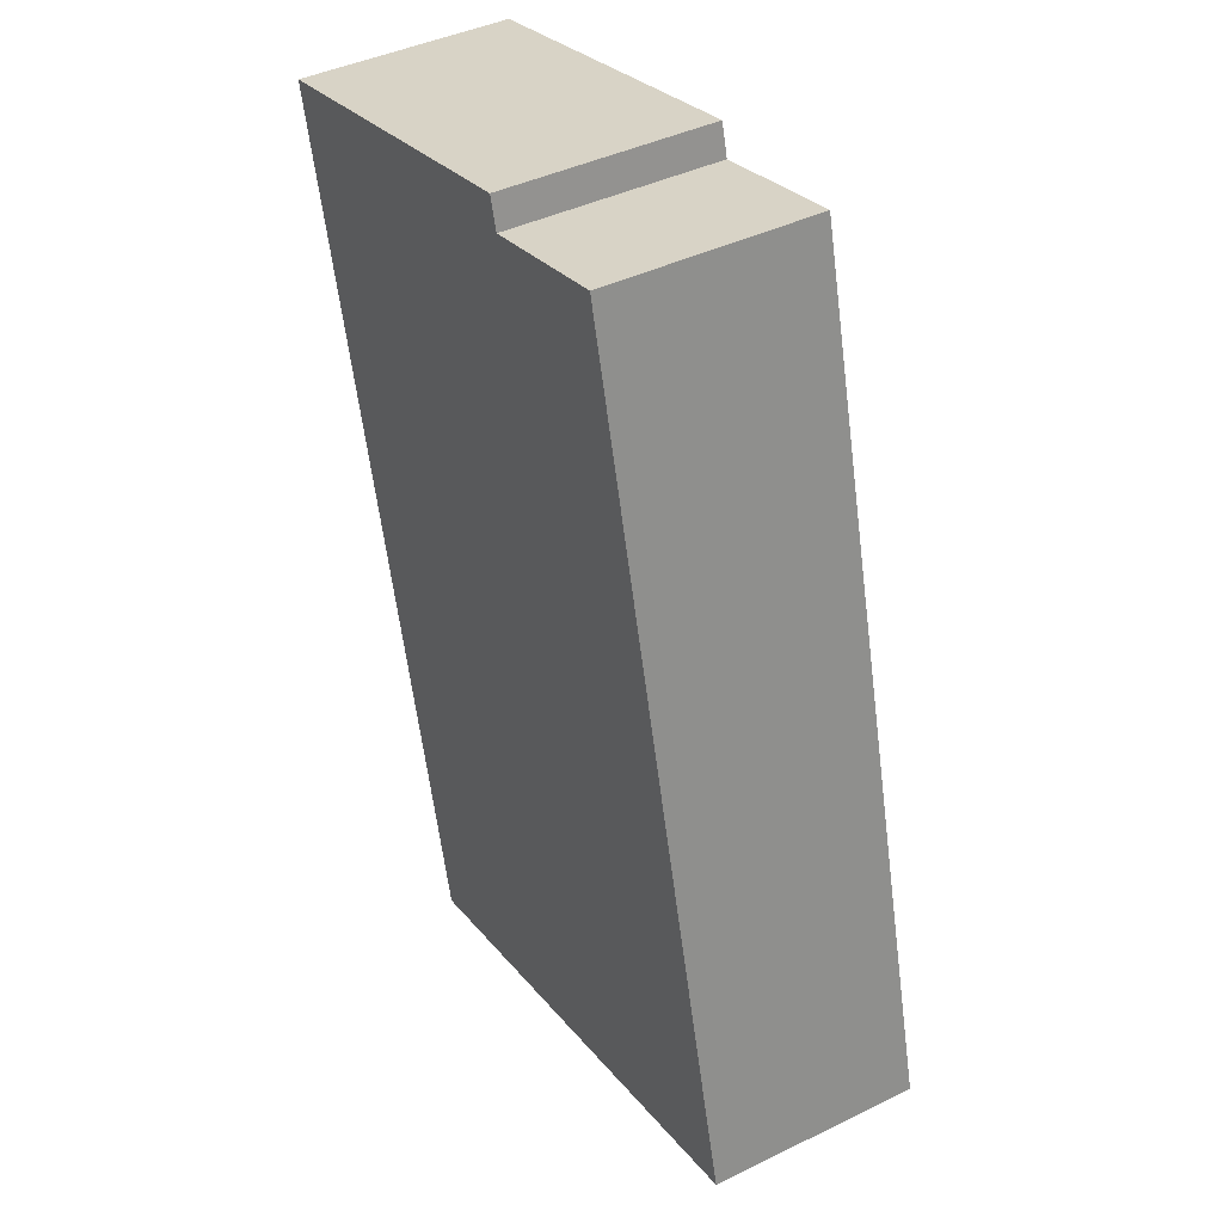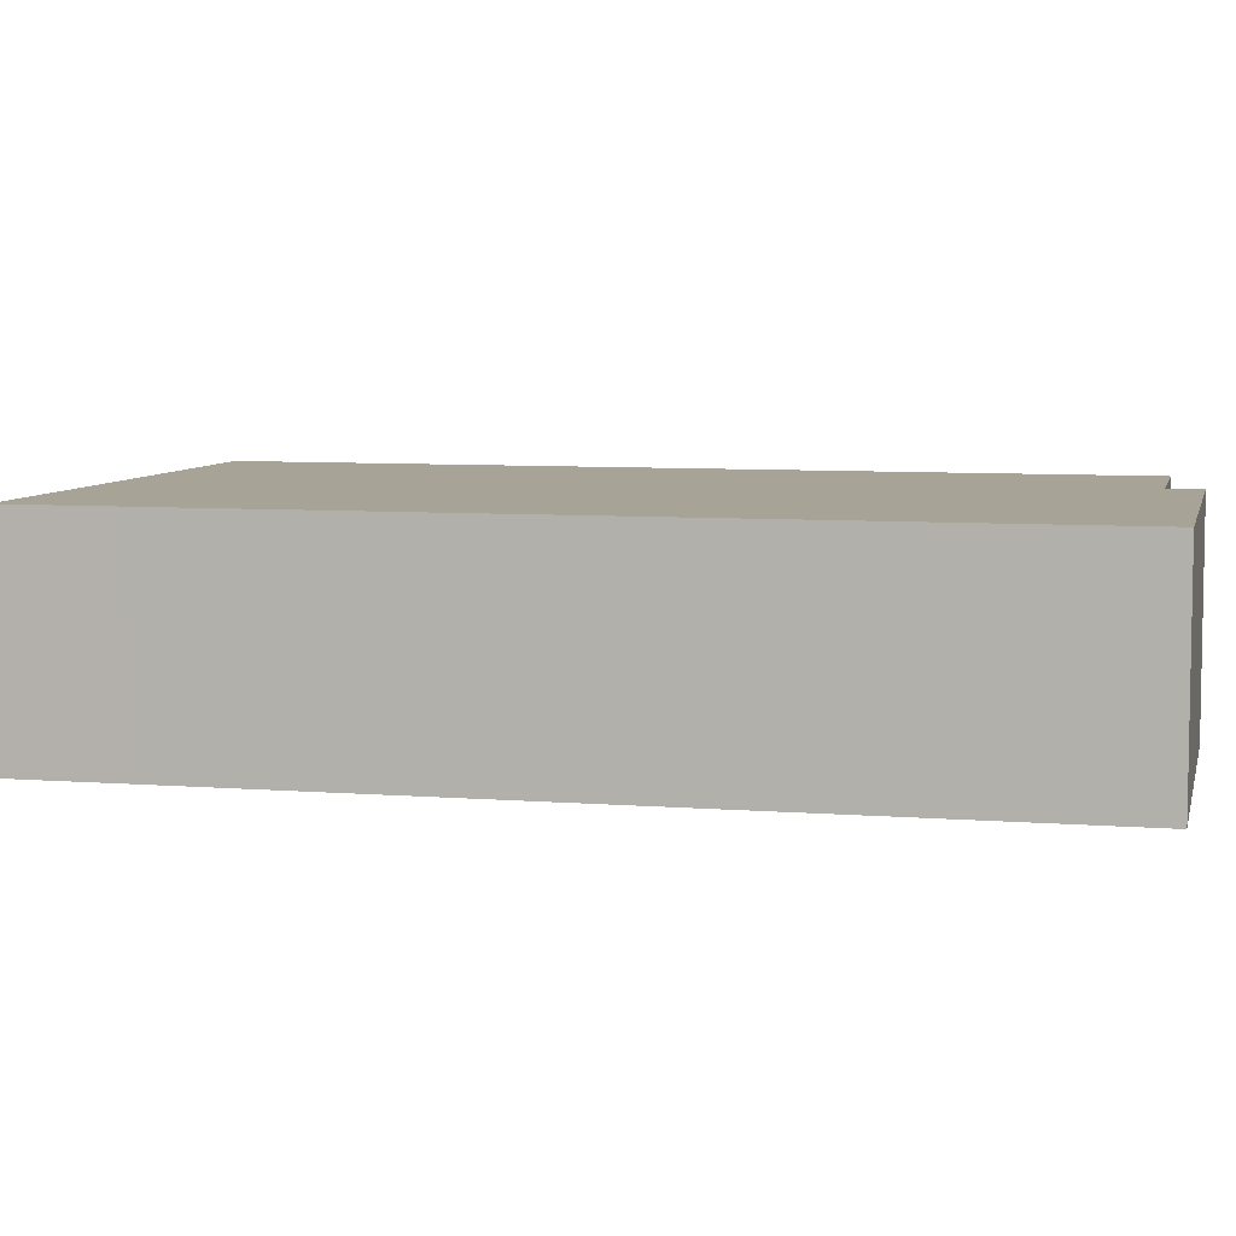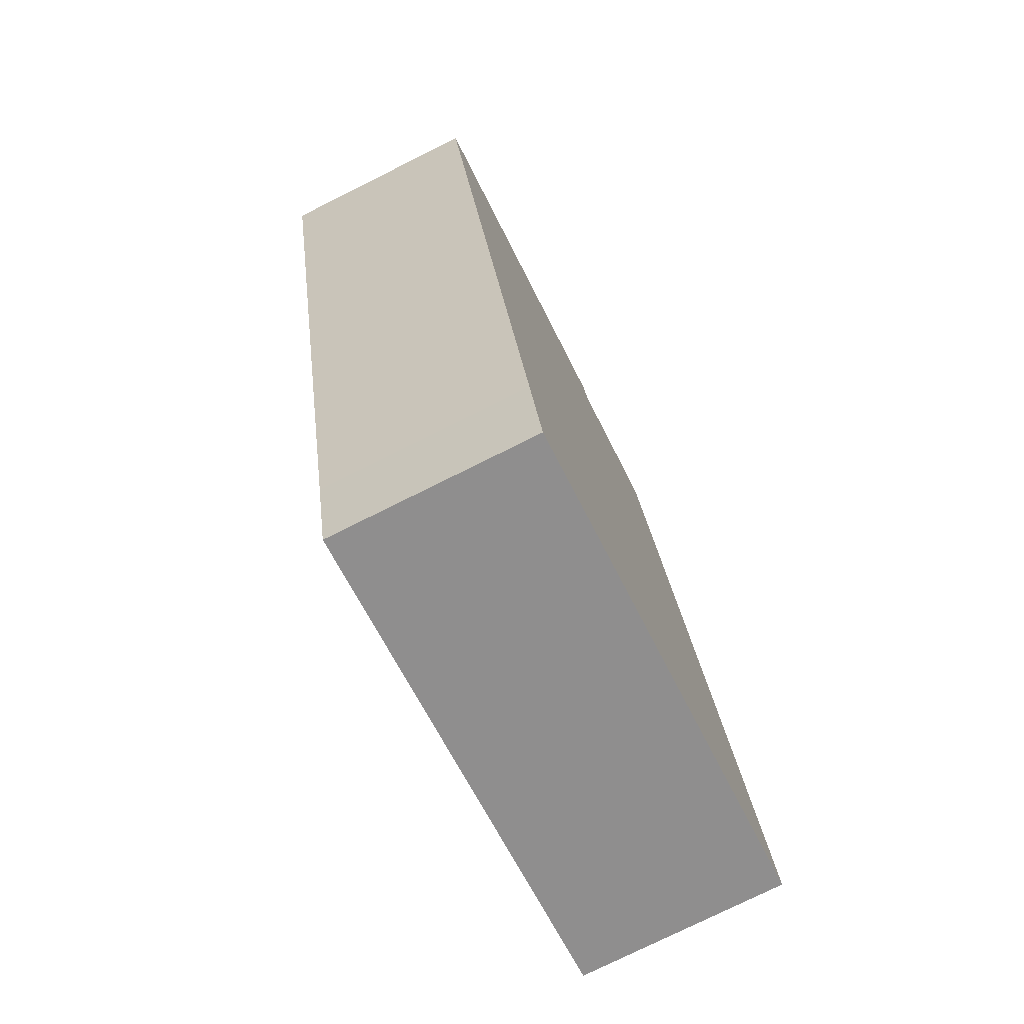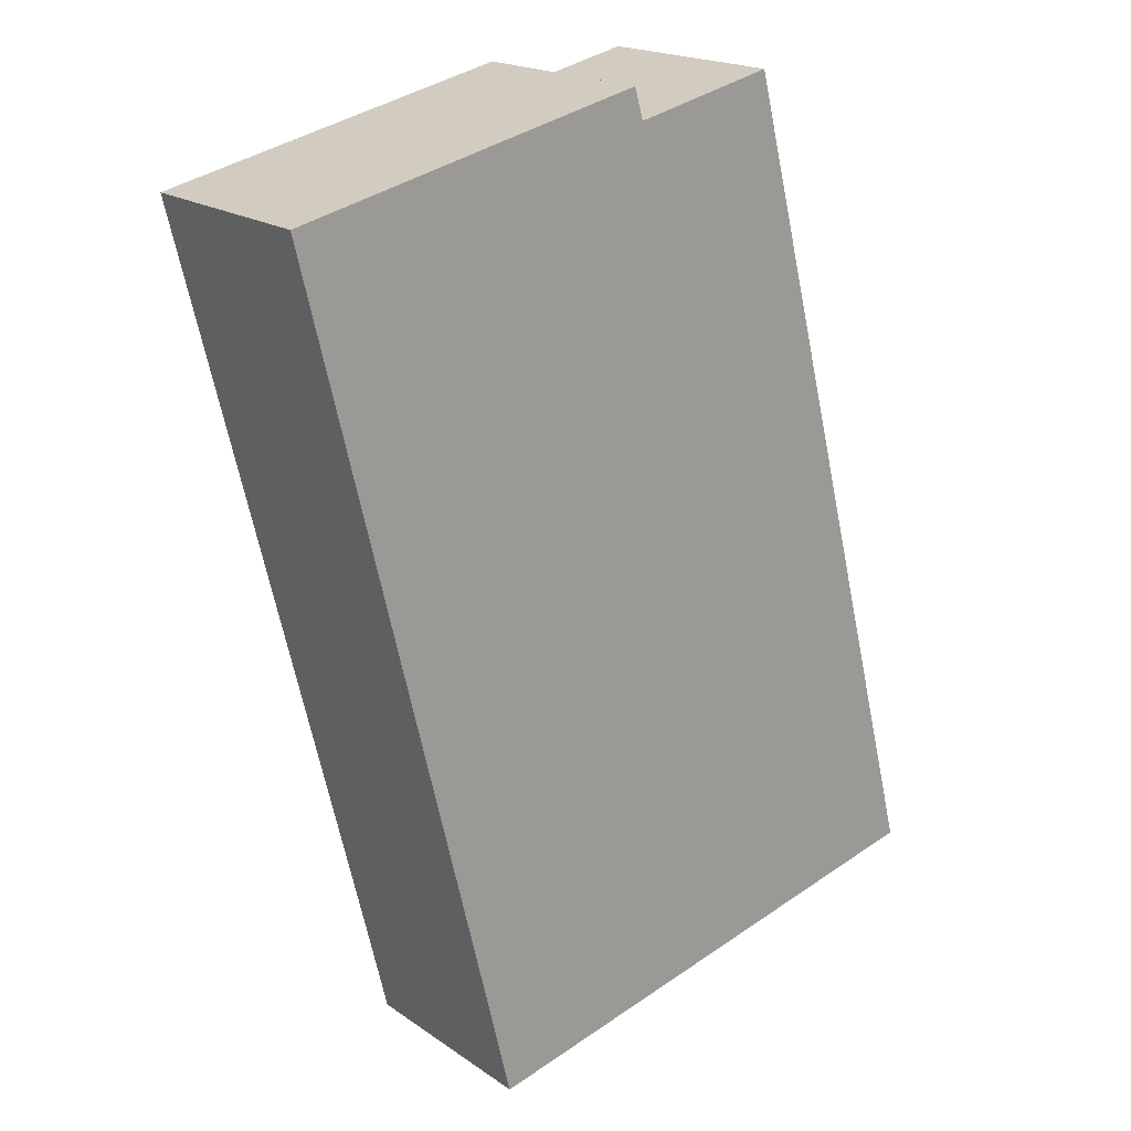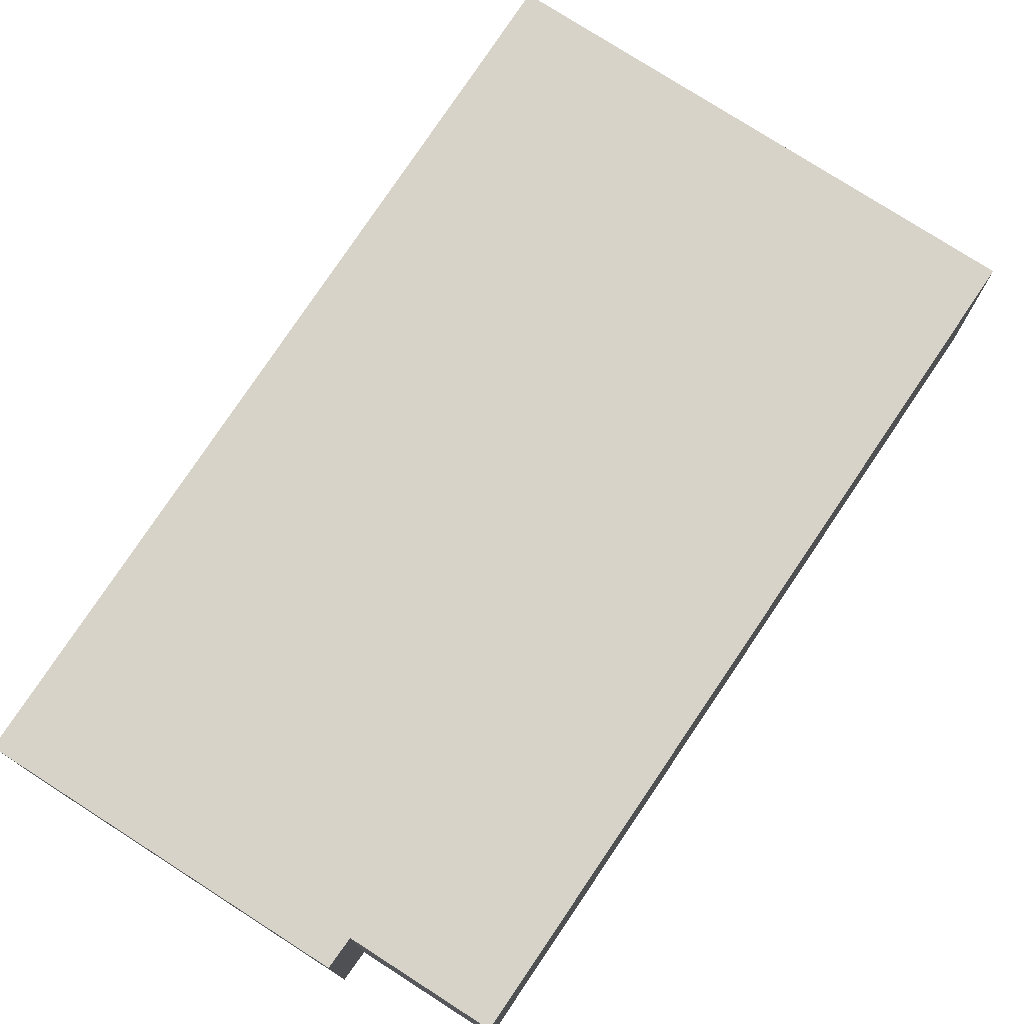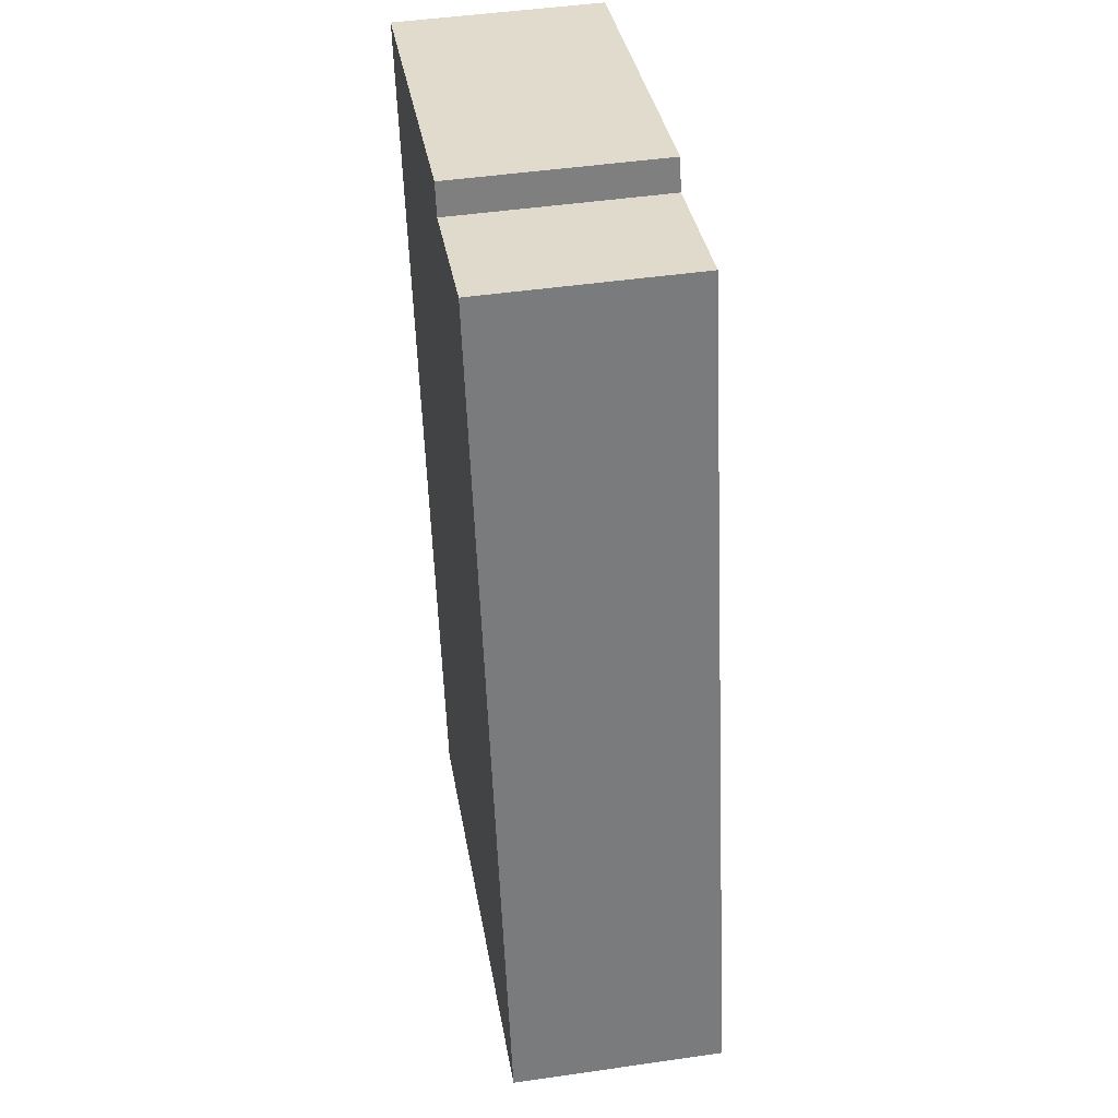
<metadata>
{"format":"obj","ext":"obj","renderer":"f3d","projection":"perspective","resolution":1024,"background":"white","views":[{"elev":42.0,"azim":59.7,"up":"+Z"},{"elev":6.7,"azim":-90.4,"up":"+Y"},{"elev":-76.6,"azim":-63.5,"up":"+Z"},{"elev":19.2,"azim":-38.3,"up":"+Z"},{"elev":76.2,"azim":19.6,"up":"+Y"},{"elev":46.8,"azim":80.7,"up":"+Z"}]}
</metadata>
<code>
v  3.677 2.152 0.851
v  0.352 2.152 -1.44
v  0 2.152 1.318e-16
v  1.925 2.152 -7.882
v  2.17 2.152 -8.905
v  3.768 2.152 0.53
v  7.456 2.152 -7.649
v  5.251 2.152 0.875
v  5.85 2.152 -1.44
v  7.456 4.684e-16 -7.649
v  2.17 5.453e-16 -8.905
v  1.925 4.826e-16 -7.882
v  0.352 8.817e-17 -1.44
v  0 0 0
v  3.677 -5.211e-17 0.851
v  3.768 -3.245e-17 0.53
v  5.251 -5.358e-17 0.875
v  5.85 8.817e-17 -1.44
g defaultobject
f 1 2 3
f 2 1 4
f 4 1 5
f 5 1 6
f 5 6 7
f 7 6 8
f 7 8 9
f 10 5 7
f 5 10 11
f 11 4 5
f 4 11 12
f 4 12 2
f 2 12 13
f 2 13 3
f 3 13 14
f 14 1 3
f 1 14 15
f 16 8 6
f 8 16 17
f 15 6 1
f 6 15 16
f 9 10 7
f 10 9 18
f 18 9 8
f 18 8 17
f 13 15 14
f 15 13 12
f 15 12 16
f 16 12 17
f 17 12 18
f 18 12 10
f 10 12 11

</code>
